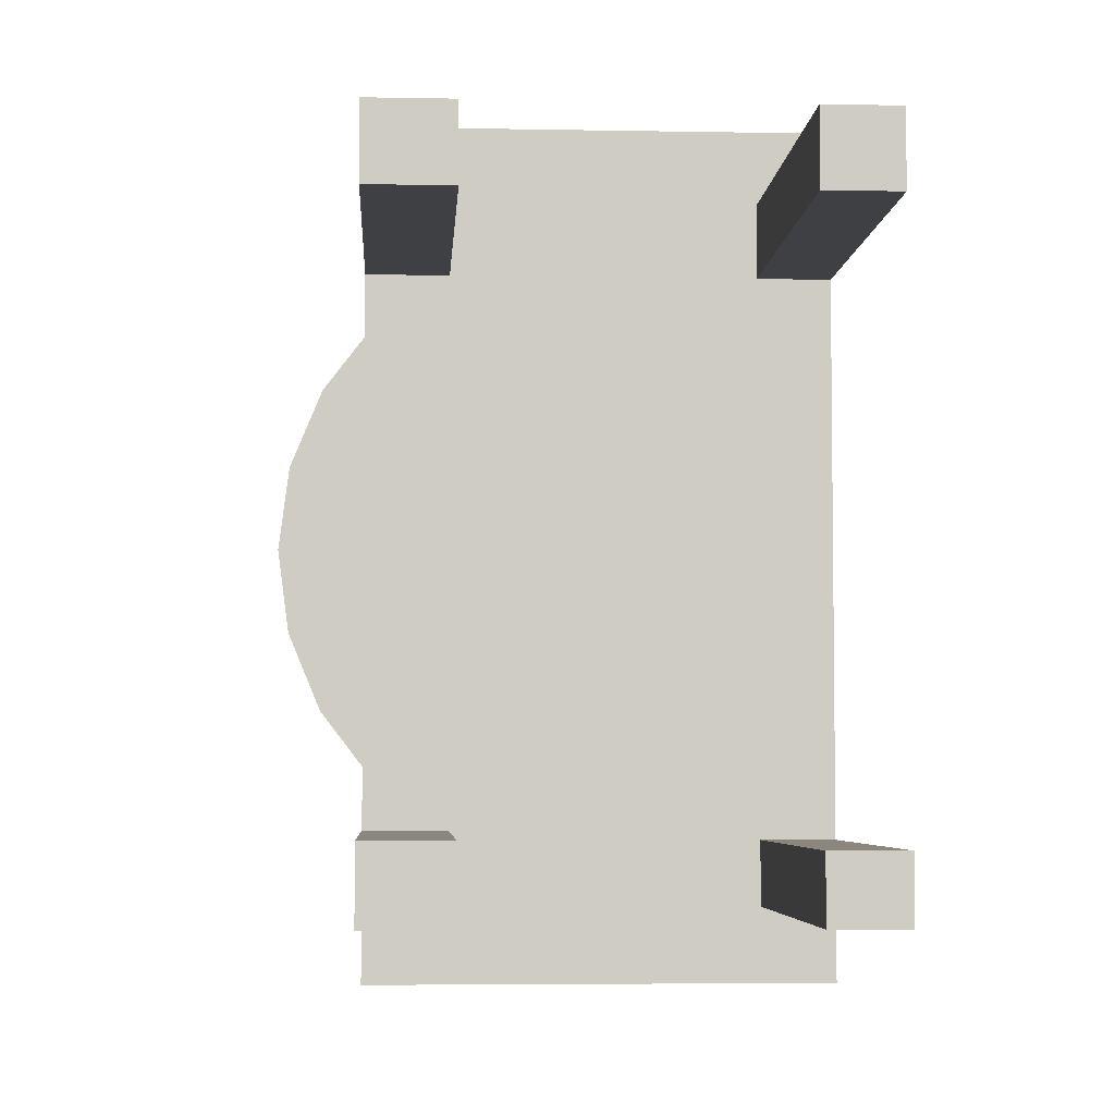
<metadata>
{"format":"obj","ext":"obj","renderer":"f3d","projection":"perspective","resolution":1024,"background":"white","views":[{"elev":-4.8,"azim":-3.4,"up":"+Z"}]}
</metadata>
<code>
o SketchUp.010_ID132
v -0.08038 -0.05359 0.1976
v -0.08619 -0.05359 0.1976
v -0.08038 -0.05359 -0.1976
v -0.1072 0.008241 0.2363
v -0.08708 0.008241 0.2219
v -0.08708 0.0271 0.2363
v -0.08708 0.0271 -0.2363
v -0.08708 0.3015 -0.2244
v -0.08708 0.3133 0.2199
v -0.08708 0.2972 0.2363
v -0.08708 0.008241 -0.2202
v -0.1072 0.008241 -0.2363
v -0.08708 0.2997 -0.2363
v -0.1072 0.3133 -0.2363
v -0.1072 0.3133 0.2363
v -0.08708 0.3133 -0.2202
v -0.06699 0.2899 -0.2244
v -0.08708 0.02008 -0.2244
v -0.06699 0.3015 -0.206
v -0.06699 0.03451 -0.2244
v -0.06699 0.02008 -0.202
v -0.06699 0.02008 0.2085
v -0.08708 0.3015 0.2244
v -0.06699 0.2894 0.2244
v -0.06699 0.3015 0.2024
v -0.06699 0.036 0.2244
v -0.08708 0.02008 0.2244
v -0.1076 -0.006699 0.2512
v 0.1943 -0.006699 0.3048
v -0.1076 -0.006699 0.3048
v -0.1072 -0.006699 0.3048
v -0.1076 -0.007297 0.3048
v -0.1076 -0.007297 0.2512
v -0.03902 -0.006699 0.2896
v -0.03579 -0.006699 0.2909
v -0.02072 -0.006699 0.2847
v -0.01938 -0.006699 0.2815
v -0.04179 -0.006699 0.2685
v -0.02285 -0.006699 0.2875
v -0.02562 -0.006699 0.2896
v -0.02885 -0.006699 0.2909
v -0.04179 -0.006699 0.2875
v -0.04392 -0.006699 0.2847
v -0.04572 -0.006699 0.278
v -0.02285 -0.006699 0.2685
v -0.03232 -0.006699 0.2646
v -0.04526 -0.006699 0.2745
v 0.145 0.1407 0.2845
v 0.1441 0.1407 0.278
v 0.1475 0.1407 0.2905
v 0.1515 0.1407 0.2957
v 0.1515 0.1407 0.2603
v 0.1567 0.1407 0.2563
v 0.1627 0.1407 0.3022
v 0.1692 0.1407 0.2529
v 0.1757 0.1407 0.3022
v 0.1757 0.1407 0.2538
v 0.1817 0.1407 0.2997
v 0.1817 0.1407 0.2563
v 0.1869 0.1407 0.2957
v 0.1909 0.1407 0.2655
v 0.1934 0.1407 0.2715
v 0.1943 0.1407 0.278
v 0.1934 0.1407 0.2845
v 0.1909 0.1407 0.2905
v 0.1869 0.1407 0.2603
v 0.1692 0.1407 0.3031
v 0.1627 0.1407 0.2538
v 0.1567 0.1407 0.2997
v 0.1475 0.1407 0.2655
v 0.145 0.1407 0.2715
v 0.1943 -0.007297 -0.3048
v 0.1943 -0.006699 -0.3048
v 0.1943 -0.006699 -0.2512
v -0.1105 -0.006699 0
v 0.1943 -0.3416 0.1976
v 0.1407 -0.3416 0.1976
v 0.1943 -0.05359 -0.3048
v 0.1943 -0.007297 -0.2512
v 0.1943 -0.3416 0.2512
v 0.1943 -0.05359 0.2512
v 0.1407 -0.3416 0.2512
v 0.1407 -0.05359 0.2512
v -0.08038 -0.05359 -0.2512
v 0.1407 -0.05359 0.1976
v 0.1943 -0.05359 0.1976
v 0.1943 -0.05359 0.3048
v -0.08038 -0.05359 -0.2
v -0.08038 -0.05359 0.2
v -0.08619 -0.05359 -0.1976
v -0.1407 -0.05359 -0.1527
v -0.201 -0.05359 0
v 0.1943 -0.05359 -0.2043
v 0.1943 -0.3416 -0.2043
v 0.1407 -0.3416 -0.2043
v 0.1407 -0.3416 -0.2512
v 0.1407 -0.05359 -0.2512
v 0.1943 -0.05359 -0.2512
v 0.1943 -0.3416 -0.2512
v -0.1407 -0.007297 -0.3048
v -0.1407 -0.05359 -0.3048
v -0.1076 -0.007297 -0.2512
v -0.1072 -0.006699 0.2512
v -0.03232 -0.006699 0.2914
v -0.04526 -0.006699 0.2815
v -0.01892 -0.006699 0.278
v -0.03579 -0.006699 0.2651
v -0.04392 -0.006699 0.2713
v -0.02885 -0.006699 0.2651
v -0.02562 -0.006699 0.2664
v -0.1407 -0.05359 0.3048
v -0.1076 0.1334 0.3048
v -0.1407 0.1535 0.3048
v -0.1407 -0.05359 0.2512
v -0.1407 -0.05359 0.1527
v -0.1407 0.3282 -0.1527
v -0.1407 0.1535 -0.3048
v -0.1407 0.3282 -0.2512
v -0.1407 -0.3416 -0.2512
v -0.1407 -0.05359 -0.1976
v -0.1407 -0.3416 -0.1976
v -0.1407 -0.05359 -0.2512
v 0.1407 -0.05359 -0.2043
v -0.08038 -0.05359 0.2512
v -0.1407 -0.3416 0.2512
v -0.08038 -0.3416 0.2512
v -0.1407 -0.05359 0.1976
v -0.08038 -0.3416 0.1976
v -0.1407 -0.3416 0.1976
v -0.1076 0.1334 -0.2512
v -0.1076 0.1334 -0.3048
v -0.1076 -0.007297 -0.3048
v 0.201 0.1334 -0.3048
v 0.201 0.1334 -0.2512
v 0.201 0.1535 -0.3048
v -0.1072 0.1334 0.2512
v -0.1072 -0.006699 0.01675
v -0.1072 -0.006699 -0.01675
v -0.1072 -0.006699 -0.2512
v -0.1072 0.1334 -0.2512
v 0.201 0.1334 0.3048
v -0.01892 0.1334 0.278
v -0.02072 0.1334 0.2713
v -0.02562 0.1334 0.2664
v -0.02885 0.1334 0.2651
v -0.03232 0.1334 0.2646
v -0.04526 0.1334 0.2745
v -0.04392 0.1334 0.2713
v -0.04179 0.1334 0.2685
v -0.03902 0.1334 0.2664
v -0.03579 0.1334 0.2651
v -0.01938 0.1334 0.2815
v -0.02072 0.1334 0.2847
v -0.02285 0.1334 0.2875
v -0.04526 0.1334 0.2815
v -0.04392 0.1334 0.2847
v -0.04179 0.1334 0.2875
v -0.1076 0.1334 0.2512
v -0.03579 0.1334 0.2909
v 0.201 0.1535 0.3048
v -0.1407 0.1535 0.2512
v -0.1072 0.1535 0.2512
v 0.201 0.1535 0.2512
v -0.1072 0.3282 0.2512
v -0.1407 0.3282 0.1527
v -0.1407 0.3282 0.2512
v -0.1407 0.3416 -0.1527
v -0.1932 0.3416 0.05895
v -0.1704 0.3416 -0.1139
v -0.1407 0.3416 0.1527
v -0.1407 0.1535 -0.2512
v -0.1072 0.3282 -0.2512
v -0.08038 -0.3416 -0.1976
v -0.08038 -0.3416 -0.2512
v 0.201 0.1535 -0.2512
v -0.1072 0.1535 -0.2512
v 0.201 0.1334 0.2512
v -0.1704 0.3416 0.1139
v -0.1704 -0.05359 0.1139
v -0.1932 -0.05359 0.05895
v -0.201 0.3416 0
v -0.1932 0.3416 -0.05895
v -0.1932 -0.05359 -0.05895
v -0.1704 -0.05359 -0.1139
v 0.1218 0.1334 -0.2664
v 0.119 -0.006699 -0.2685
v 0.1218 -0.006699 -0.2664
v 0.119 0.1334 -0.2685
v 0.125 0.1334 -0.2651
v 0.125 -0.006699 -0.2651
v 0.1168 0.1334 -0.2713
v 0.1168 -0.006699 -0.2713
v 0.1285 0.1334 -0.2646
v 0.1285 -0.006699 -0.2646
v 0.1155 0.1334 -0.2745
v 0.1155 -0.006699 -0.2745
v 0.1319 0.1334 -0.2651
v 0.1319 -0.006699 -0.2651
v 0.1151 0.1334 -0.278
v 0.1151 -0.006699 -0.278
v 0.1351 0.1334 -0.2664
v 0.1351 -0.006699 -0.2664
v 0.1155 0.1334 -0.2815
v 0.1155 -0.006699 -0.2815
v 0.1379 0.1334 -0.2685
v 0.1379 -0.006699 -0.2685
v 0.1168 0.1334 -0.2847
v 0.1168 -0.006699 -0.2847
v 0.1401 -0.006699 -0.2713
v 0.1401 0.1334 -0.2713
v 0.119 0.1334 -0.2875
v 0.119 -0.006699 -0.2875
v 0.1414 -0.006699 -0.2745
v 0.1414 0.1334 -0.2745
v 0.1218 -0.006699 -0.2896
v 0.1218 0.1334 -0.2896
v 0.1418 -0.006699 -0.278
v 0.1418 0.1334 -0.278
v 0.125 -0.006699 -0.2909
v 0.125 0.1334 -0.2909
v 0.1414 -0.006699 -0.2815
v 0.1414 0.1334 -0.2815
v 0.1285 -0.006699 -0.2914
v 0.1285 0.1334 -0.2914
v 0.1401 -0.006699 -0.2847
v 0.1401 0.1334 -0.2847
v 0.1319 -0.006699 -0.2909
v 0.1319 0.1334 -0.2909
v 0.1379 -0.006699 -0.2875
v 0.1379 0.1334 -0.2875
v 0.1351 -0.006699 -0.2896
v 0.1351 0.1334 -0.2896
v 0.05967 -0.006699 -0.2847
v 0.06101 0.1334 -0.2815
v 0.06101 -0.006699 -0.2815
v 0.05967 0.1334 -0.2847
v 0.05754 -0.006699 -0.2875
v 0.05754 0.1334 -0.2875
v 0.06146 0.1334 -0.278
v 0.06146 -0.006699 -0.278
v 0.05476 0.1334 -0.2896
v 0.05476 -0.006699 -0.2896
v 0.06101 0.1334 -0.2745
v 0.06101 -0.006699 -0.2745
v 0.05153 0.1334 -0.2909
v 0.05153 -0.006699 -0.2909
v 0.05967 0.1334 -0.2713
v 0.05967 -0.006699 -0.2713
v 0.04807 0.1334 -0.2914
v 0.04807 -0.006699 -0.2914
v 0.05754 0.1334 -0.2685
v 0.05754 -0.006699 -0.2685
v 0.0446 0.1334 -0.2909
v 0.0446 -0.006699 -0.2909
v 0.05476 -0.006699 -0.2664
v 0.05476 0.1334 -0.2664
v 0.04137 0.1334 -0.2896
v 0.04137 -0.006699 -0.2896
v 0.05153 -0.006699 -0.2651
v 0.05153 0.1334 -0.2651
v 0.03859 0.1334 -0.2875
v 0.03859 -0.006699 -0.2875
v 0.04807 -0.006699 -0.2646
v 0.04807 0.1334 -0.2646
v 0.03646 -0.006699 -0.2847
v 0.03646 0.1334 -0.2847
v 0.0446 -0.006699 -0.2651
v 0.0446 0.1334 -0.2651
v 0.03513 -0.006699 -0.2815
v 0.03513 0.1334 -0.2815
v 0.04137 -0.006699 -0.2664
v 0.04137 0.1334 -0.2664
v 0.03467 -0.006699 -0.278
v 0.03467 0.1334 -0.278
v 0.03859 -0.006699 -0.2685
v 0.03859 0.1334 -0.2685
v 0.03513 -0.006699 -0.2745
v 0.03513 0.1334 -0.2745
v 0.03646 0.1334 -0.2713
v 0.03646 -0.006699 -0.2713
v -0.04392 0.1334 -0.2847
v -0.04526 -0.006699 -0.2815
v -0.04526 0.1334 -0.2815
v -0.04392 -0.006699 -0.2847
v -0.04572 -0.006699 -0.278
v -0.04572 0.1334 -0.278
v -0.04179 0.1334 -0.2875
v -0.04179 -0.006699 -0.2875
v -0.04526 -0.006699 -0.2745
v -0.04526 0.1334 -0.2745
v -0.03902 -0.006699 -0.2896
v -0.03902 0.1334 -0.2896
v -0.04392 -0.006699 -0.2713
v -0.04392 0.1334 -0.2713
v -0.03579 -0.006699 -0.2909
v -0.03579 0.1334 -0.2909
v -0.04179 -0.006699 -0.2685
v -0.04179 0.1334 -0.2685
v -0.03232 -0.006699 -0.2914
v -0.03232 0.1334 -0.2914
v -0.03902 0.1334 -0.2664
v -0.03902 -0.006699 -0.2664
v -0.02885 -0.006699 -0.2909
v -0.02885 0.1334 -0.2909
v -0.03579 0.1334 -0.2651
v -0.03579 -0.006699 -0.2651
v -0.02562 -0.006699 -0.2896
v -0.02562 0.1334 -0.2896
v -0.03232 0.1334 -0.2646
v -0.03232 -0.006699 -0.2646
v -0.02285 -0.006699 -0.2875
v -0.02285 0.1334 -0.2875
v -0.02885 0.1334 -0.2651
v -0.02885 -0.006699 -0.2651
v -0.02072 0.1334 -0.2847
v -0.02072 -0.006699 -0.2847
v -0.02562 0.1334 -0.2664
v -0.02562 -0.006699 -0.2664
v -0.01938 0.1334 -0.2815
v -0.01938 -0.006699 -0.2815
v -0.02285 0.1334 -0.2685
v -0.02285 -0.006699 -0.2685
v -0.01892 0.1334 -0.278
v -0.01892 -0.006699 -0.278
v -0.02072 -0.006699 -0.2713
v -0.02072 0.1334 -0.2713
v -0.01938 0.1334 -0.2745
v -0.01938 -0.006699 -0.2745
v 0.1218 0.1334 0.2896
v 0.119 -0.006699 0.2875
v 0.1218 -0.006699 0.2896
v 0.119 0.1334 0.2875
v 0.125 0.1334 0.2909
v 0.125 -0.006699 0.2909
v 0.1168 0.1334 0.2847
v 0.1168 -0.006699 0.2847
v 0.1285 0.1334 0.2914
v 0.1285 -0.006699 0.2914
v 0.1155 0.1334 0.2815
v 0.1155 -0.006699 0.2815
v 0.1319 0.1334 0.2909
v 0.1319 -0.006699 0.2909
v 0.1151 0.1334 0.278
v 0.1151 -0.006699 0.278
v 0.1351 0.1334 0.2896
v 0.1351 -0.006699 0.2896
v 0.1155 0.1334 0.2745
v 0.1155 -0.006699 0.2745
v 0.1379 0.1334 0.2875
v 0.1379 -0.006699 0.2875
v 0.1168 0.1334 0.2713
v 0.1168 -0.006699 0.2713
v 0.1401 -0.006699 0.2847
v 0.1401 0.1334 0.2847
v 0.119 0.1334 0.2685
v 0.119 -0.006699 0.2685
v 0.1414 -0.006699 0.2815
v 0.1414 0.1334 0.2815
v 0.1218 -0.006699 0.2664
v 0.1218 0.1334 0.2664
v 0.1418 -0.006699 0.278
v 0.1418 0.1334 0.278
v 0.125 -0.006699 0.2651
v 0.125 0.1334 0.2651
v 0.1414 -0.006699 0.2745
v 0.1414 0.1334 0.2745
v 0.1285 -0.006699 0.2646
v 0.1285 0.1334 0.2646
v 0.1401 -0.006699 0.2713
v 0.1401 0.1334 0.2713
v 0.1319 -0.006699 0.2651
v 0.1319 0.1334 0.2651
v 0.1379 -0.006699 0.2685
v 0.1379 0.1334 0.2685
v 0.1351 -0.006699 0.2664
v 0.1351 0.1334 0.2664
v 0.05967 -0.006699 0.2713
v 0.06101 0.1334 0.2745
v 0.06101 -0.006699 0.2745
v 0.05967 0.1334 0.2713
v 0.05754 -0.006699 0.2685
v 0.05754 0.1334 0.2685
v 0.06146 0.1334 0.278
v 0.06146 -0.006699 0.278
v 0.05476 0.1334 0.2664
v 0.05476 -0.006699 0.2664
v 0.06101 0.1334 0.2815
v 0.06101 -0.006699 0.2815
v 0.05153 0.1334 0.2651
v 0.05153 -0.006699 0.2651
v 0.05967 0.1334 0.2847
v 0.05967 -0.006699 0.2847
v 0.04807 0.1334 0.2646
v 0.04807 -0.006699 0.2646
v 0.05754 0.1334 0.2875
v 0.05754 -0.006699 0.2875
v 0.0446 0.1334 0.2651
v 0.0446 -0.006699 0.2651
v 0.05476 -0.006699 0.2896
v 0.05476 0.1334 0.2896
v 0.04137 0.1334 0.2664
v 0.04137 -0.006699 0.2664
v 0.05153 -0.006699 0.2909
v 0.05153 0.1334 0.2909
v 0.03859 0.1334 0.2685
v 0.03859 -0.006699 0.2685
v 0.04807 -0.006699 0.2914
v 0.04807 0.1334 0.2914
v 0.03646 -0.006699 0.2713
v 0.03646 0.1334 0.2713
v 0.0446 -0.006699 0.2909
v 0.0446 0.1334 0.2909
v 0.03513 -0.006699 0.2745
v 0.03513 0.1334 0.2745
v 0.04137 -0.006699 0.2896
v 0.04137 0.1334 0.2896
v 0.03467 -0.006699 0.278
v 0.03467 0.1334 0.278
v 0.03859 -0.006699 0.2875
v 0.03859 0.1334 0.2875
v 0.03513 -0.006699 0.2815
v 0.03513 0.1334 0.2815
v 0.03646 0.1334 0.2847
v 0.03646 -0.006699 0.2847
v -0.04572 0.1334 0.278
v -0.03902 -0.006699 0.2664
v -0.03902 0.1334 0.2896
v -0.03232 0.1334 0.2914
v -0.02285 0.1334 0.2685
v -0.02885 0.1334 0.2909
v -0.02072 -0.006699 0.2713
v -0.02562 0.1334 0.2896
v -0.01938 0.1334 0.2745
v -0.01938 -0.006699 0.2745
f 89 2 1
f 3 90 88
f 47 105 109
f 42 34 35
f 47 44 105
f 107 426 109
f 112 141 160
f 45 110 109
f 111 87 30
f 51 69 54
f 68 52 62
f 112 160 113
f 38 108 47
f 60 64 54
f 64 62 54
f 139 130 102
f 56 58 54
f 109 46 107
f 87 29 30
f 41 40 39
f 57 68 62
f 39 36 434
f 49 48 52
f 30 112 113
f 30 29 31
f 62 61 57
f 66 59 57
f 28 32 33
f 57 55 68
f 35 39 109
f 52 70 71
f 60 65 64
f 61 66 57
f 73 79 72
f 111 30 113
f 35 41 39
f 48 54 62
f 105 43 35
f 37 106 434
f 43 42 35
f 35 104 41
f 434 45 39
f 79 74 139
f 434 431 45
f 136 28 158
f 68 53 52
f 71 49 52
f 28 30 32
f 36 37 434
f 426 38 109
f 48 50 51
f 58 60 54
f 64 63 62
f 102 79 139
f 139 140 130
f 105 35 109
f 48 51 54
f 52 48 62
f 45 109 39
f 38 47 109
f 54 67 56
f 73 74 79
f 136 103 28
f 6 4 5
f 168 178 170
f 18 11 7
f 74 139 138
f 177 145 146
f 11 4 12
f 128 126 125
f 9 15 10
f 182 181 167
f 87 81 29
f 7 11 12
f 10 27 23
f 80 76 86
f 13 14 16
f 14 7 12
f 93 94 99
f 78 98 97
f 142 433 177
f 1 129 127
f 31 43 105
f 31 34 42
f 176 140 134
f 2 127 115
f 103 137 4
f 179 180 115
f 18 27 11
f 27 5 11
f 13 16 8
f 13 8 7
f 8 18 7
f 11 5 4
f 14 13 7
f 31 42 43
f 109 110 137
f 27 10 6
f 16 9 8
f 9 23 8
f 27 6 5
f 1 128 129
f 174 121 119
f 77 83 85
f 119 122 84
f 164 4 15
f 84 122 101
f 97 95 123
f 72 78 101
f 86 76 77
f 425 155 112
f 101 122 171
f 141 142 177
f 118 119 120
f 167 169 182
f 81 86 29
f 80 77 76
f 12 139 172
f 175 135 176
f 44 103 31
f 163 160 141
f 81 80 86
f 138 137 74
f 94 95 96
f 31 105 44
f 29 39 40
f 154 153 141
f 110 45 137
f 138 139 12
f 96 97 98
f 3 121 173
f 9 16 14
f 29 86 74
f 167 165 116
f 137 12 4
f 137 138 12
f 86 123 93
f 156 157 112
f 91 120 90
f 9 14 15
f 163 162 160
f 176 134 175
f 183 184 91
f 119 84 174
f 72 101 100
f 6 10 15
f 152 142 141
f 92 3 1
f 167 170 165
f 86 85 123
f 128 1 89
f 126 128 89
f 79 72 132
f 135 175 134
f 166 161 162
f 30 31 103
f 103 108 38
f 96 98 99
f 157 427 112
f 163 177 136
f 172 118 116
f 74 99 98
f 74 98 79
f 434 29 431
f 172 171 118
f 87 111 124
f 103 44 47
f 111 114 124
f 83 87 124
f 84 97 83
f 78 97 84
f 180 92 1
f 83 97 123
f 83 123 85
f 84 3 88
f 3 84 1
f 1 84 89
f 89 84 124
f 173 174 88
f 129 125 114
f 101 171 117
f 161 166 165
f 183 91 3
f 103 47 108
f 131 100 117
f 31 35 34
f 94 96 99
f 72 100 132
f 46 109 137
f 426 107 103
f 106 37 29
f 103 28 30
f 135 133 131
f 104 31 29
f 114 113 161
f 162 161 113
f 137 103 46
f 434 106 29
f 172 176 171
f 115 127 161
f 114 161 127
f 174 173 121
f 101 78 84
f 163 141 177
f 83 81 87
f 107 46 103
f 29 36 39
f 124 84 83
f 91 167 116
f 165 115 161
f 101 117 100
f 119 118 171
f 119 171 122
f 120 3 90
f 1 2 115
f 114 125 126
f 135 134 133
f 172 164 14
f 80 82 77
f 1 127 2
f 3 120 121
f 79 132 102
f 37 36 29
f 103 162 136
f 162 103 164
f 89 124 126
f 114 111 113
f 123 94 93
f 166 162 164
f 131 102 132
f 172 139 140
f 172 140 176
f 427 159 112
f 140 130 131
f 45 29 137
f 127 129 114
f 117 135 131
f 433 143 177
f 83 80 81
f 103 38 426
f 131 132 100
f 6 15 4
f 29 74 137
f 72 98 78
f 177 429 144
f 29 40 41
f 4 164 103
f 136 150 149
f 10 23 9
f 432 154 141
f 159 428 112
f 170 167 181
f 86 93 74
f 177 144 145
f 128 125 129
f 153 152 141
f 93 99 74
f 135 117 176
f 134 140 133
f 181 168 170
f 141 112 428
f 92 183 3
f 86 77 85
f 136 149 148
f 72 79 98
f 119 121 120
f 177 143 429
f 431 29 45
f 83 82 80
f 112 158 136
f 115 180 1
f 91 90 3
f 117 171 176
f 123 95 94
f 131 130 102
f 133 140 131
f 88 3 173
f 97 96 95
f 104 35 31
f 41 104 29
f 163 136 162
f 77 82 83
f 136 148 147
f 158 30 28
f 112 136 425
f 160 162 113
f 430 432 141
f 120 91 116
f 136 151 150
f 158 112 30
f 136 177 146
f 430 141 428
f 116 118 120
f 174 84 88
f 136 146 151
f 166 164 165
f 164 15 14
f 14 12 172
f 164 172 165
f 155 156 112
f 114 126 124
f 172 116 165
f 136 147 425
f 184 183 182
f 180 179 178
f 91 184 169
f 178 179 165
f 170 178 165
f 180 178 168
f 184 182 169
f 92 180 168
f 91 169 167
f 92 168 181
f 183 181 182
f 183 92 181
f 179 115 165
f 19 17 8
f 19 25 21
f 20 21 18
f 25 8 23
f 25 19 8
f 24 25 23
f 22 26 27
f 20 17 19
f 26 23 27
f 20 8 17
f 22 21 25
f 137 75 138
f 19 21 20
f 21 22 27
f 21 27 18
f 25 24 26
f 26 22 25
f 20 18 8
f 26 24 23
f 421 423 422
f 323 327 328
f 239 243 244
f 197 202 201
f 327 326 325
f 368 367 363
f 432 40 39
f 301 302 306
f 284 282 283
f 232 231 227
f 429 431 45
f 374 373 375
f 197 198 202
f 345 346 350
f 354 349 350
f 200 195 199
f 378 383 384
f 421 424 423
f 429 143 431
f 226 221 225
f 360 359 356
f 352 347 351
f 308 307 303
f 143 434 431
f 412 407 408
f 230 225 229
f 382 386 385
f 269 273 274
f 145 109 46
f 105 43 156
f 243 248 244
f 247 251 252
f 256 255 252
f 222 217 221
f 149 426 38
f 326 321 322
f 236 235 233
f 153 154 39
f 185 190 189
f 413 417 418
f 362 358 357
f 370 366 365
f 391 395 396
f 358 353 357
f 409 413 414
f 214 210 209
f 397 402 401
f 245 246 250
f 249 254 253
f 264 259 260
f 196 192 191
f 149 150 426
f 236 234 235
f 429 45 110
f 265 270 266
f 185 187 190
f 382 380 377
f 408 403 404
f 332 330 331
f 389 394 393
f 401 406 405
f 210 206 209
f 189 190 194
f 253 258 257
f 157 34 427
f 387 391 392
f 262 265 266
f 309 310 314
f 228 223 224
f 193 198 197
f 317 318 322
f 420 419 415
f 288 281 287
f 293 298 294
f 304 299 300
f 264 263 259
f 304 303 299
f 380 378 379
f 360 356 355
f 326 322 325
f 189 194 193
f 374 370 369
f 288 284 281
f 374 369 373
f 216 215 212
f 293 297 298
f 268 263 264
f 317 322 321
f 400 396 395
f 348 344 343
f 364 363 359
f 204 200 199
f 220 215 216
f 272 271 267
f 292 291 288
f 204 199 203
f 344 339 343
f 387 392 388
f 404 403 399
f 428 104 41
f 241 242 246
f 269 274 270
f 282 286 283
f 280 276 279
f 313 314 318
f 428 41 430
f 142 152 37
f 344 340 339
f 309 314 313
f 238 233 237
f 340 336 335
f 298 302 301
f 364 359 360
f 282 285 286
f 245 250 249
f 145 46 146
f 200 196 195
f 333 338 337
f 408 407 403
f 159 35 104
f 151 107 426
f 348 343 347
f 406 409 410
f 432 39 154
f 47 44 425
f 333 334 338
f 280 275 276
f 285 289 290
f 247 252 248
f 38 148 149
f 188 186 187
f 256 252 251
f 327 325 328
f 368 363 364
f 249 250 254
f 308 303 304
f 193 194 198
f 284 283 281
f 383 388 384
f 312 307 308
f 301 306 305
f 232 227 228
f 345 350 349
f 143 433 434
f 323 328 324
f 374 375 376
f 273 277 278
f 257 262 261
f 385 390 389
f 201 206 205
f 239 244 240
f 238 237 242
f 300 299 295
f 212 207 211
f 238 236 233
f 404 399 400
f 385 386 390
f 257 258 262
f 383 387 388
f 409 414 410
f 298 297 302
f 341 342 346
f 38 108 148
f 108 147 148
f 230 226 225
f 218 213 217
f 238 242 241
f 341 346 345
f 262 266 261
f 300 295 296
f 253 254 258
f 234 240 235
f 382 381 386
f 400 399 396
f 380 379 377
f 272 267 268
f 289 293 294
f 277 279 278
f 292 288 287
f 336 330 332
f 313 318 317
f 210 205 206
f 218 214 213
f 319 324 320
f 305 310 309
f 228 227 223
f 260 255 256
f 157 42 34
f 152 36 37
f 389 390 394
f 312 316 311
f 401 402 406
f 433 106 434
f 296 291 292
f 285 290 286
f 226 222 221
f 393 394 398
f 337 338 342
f 366 361 365
f 265 269 270
f 208 203 207
f 43 157 156
f 276 275 271
f 241 246 245
f 370 365 369
f 268 267 263
f 332 331 329
f 352 348 347
f 153 39 36
f 222 218 217
f 372 371 367
f 430 41 40
f 376 371 372
f 188 187 185
f 416 415 411
f 312 311 307
f 417 421 422
f 208 204 203
f 427 34 35
f 212 208 207
f 356 351 355
f 105 156 155
f 397 398 402
f 366 362 361
f 424 419 420
f 362 357 361
f 224 223 219
f 413 418 414
f 372 367 368
f 192 186 188
f 429 110 144
f 356 352 351
f 196 191 195
f 336 332 335
f 376 375 371
f 427 35 159
f 224 219 220
f 312 315 316
f 216 212 211
f 234 239 240
f 382 377 381
f 420 415 416
f 260 259 255
f 393 398 397
f 152 153 36
f 433 142 106
f 296 295 291
f 424 420 423
f 43 42 157
f 319 323 324
f 192 188 191
f 273 278 274
f 416 411 412
f 406 410 405
f 305 306 310
f 214 209 213
f 391 396 392
f 417 422 418
f 289 294 290
f 412 411 407
f 151 426 150
f 354 350 353
f 144 110 109
f 329 334 333
f 276 271 272
f 146 107 151
f 358 354 353
f 378 384 379
f 277 280 279
f 329 331 334
f 44 155 425
f 108 47 147
f 230 229 231
f 47 425 147
f 430 40 432
f 144 109 145
f 243 247 248
f 220 219 215
f 315 319 320
f 337 342 341
f 146 46 107
f 230 231 232
f 201 202 206
f 44 105 155
f 159 104 428
f 315 320 316
f 142 37 106
f 340 335 339

</code>
